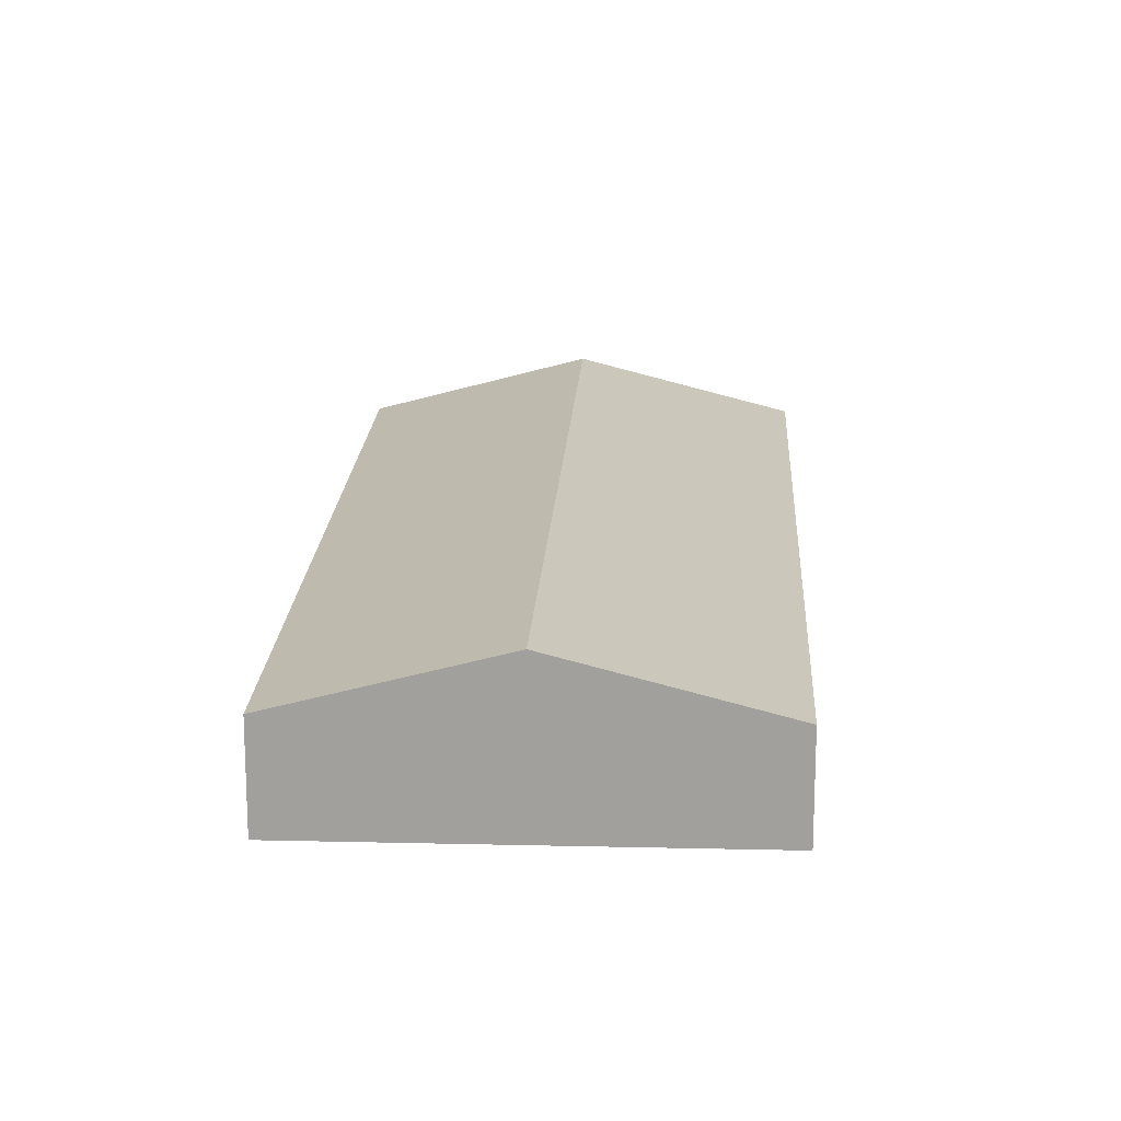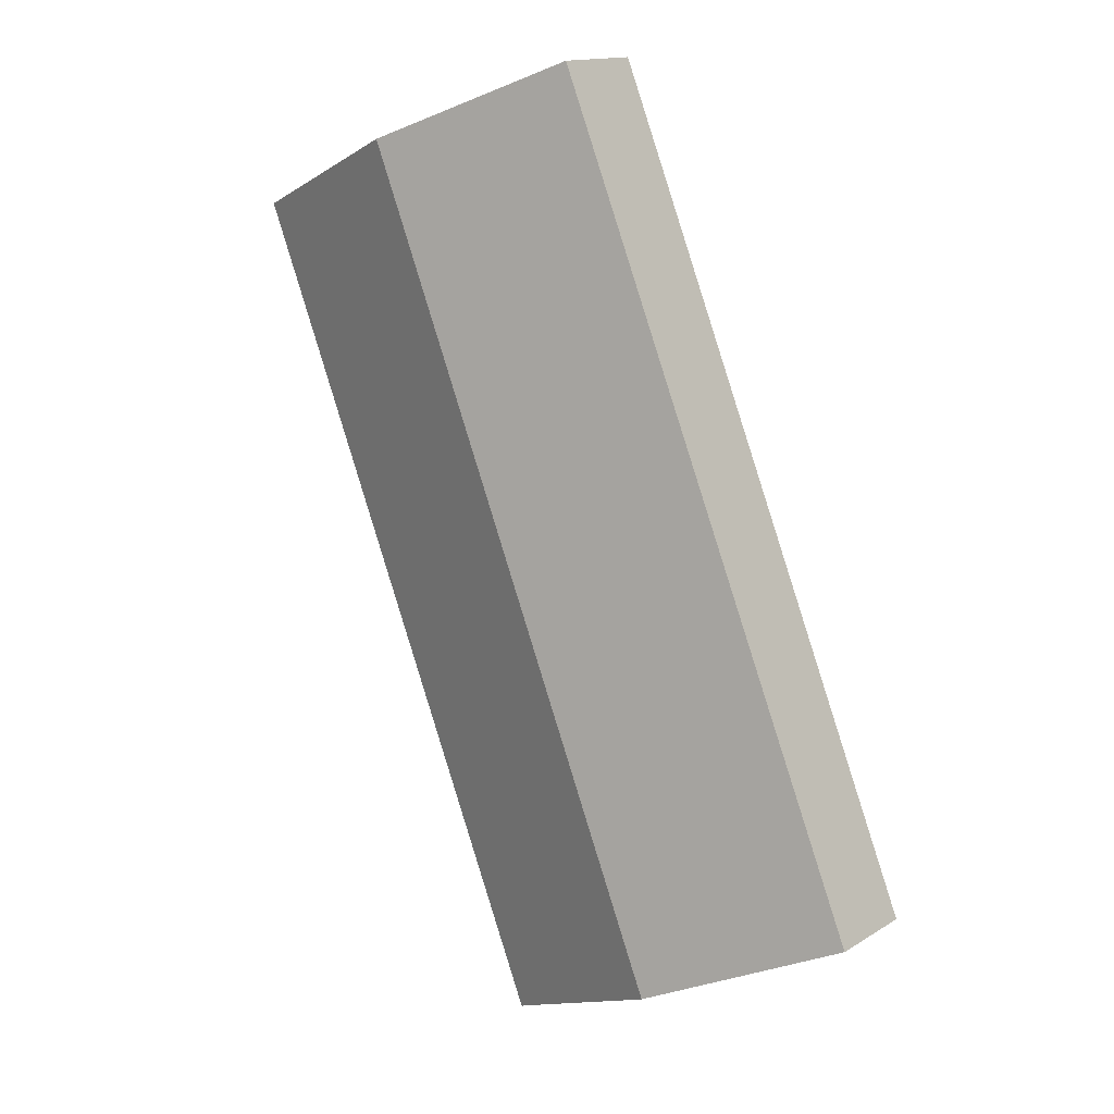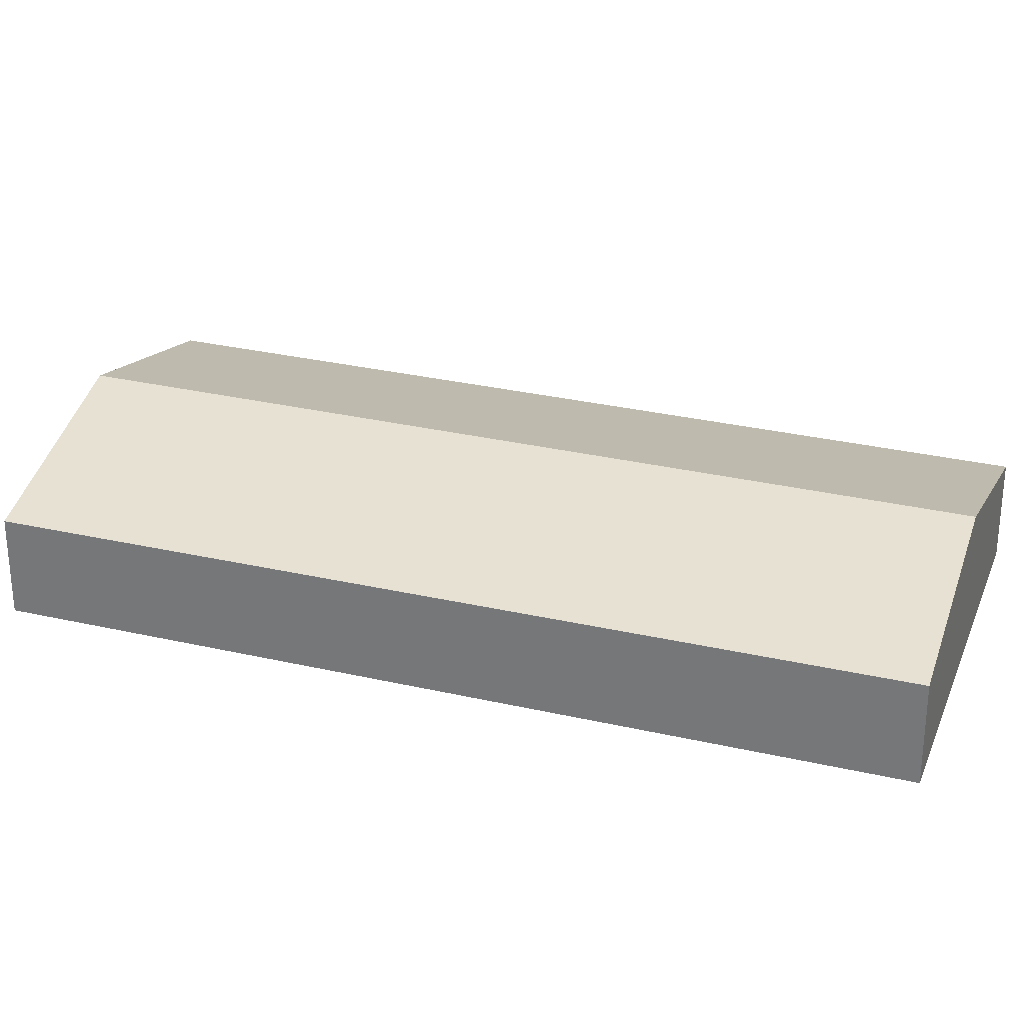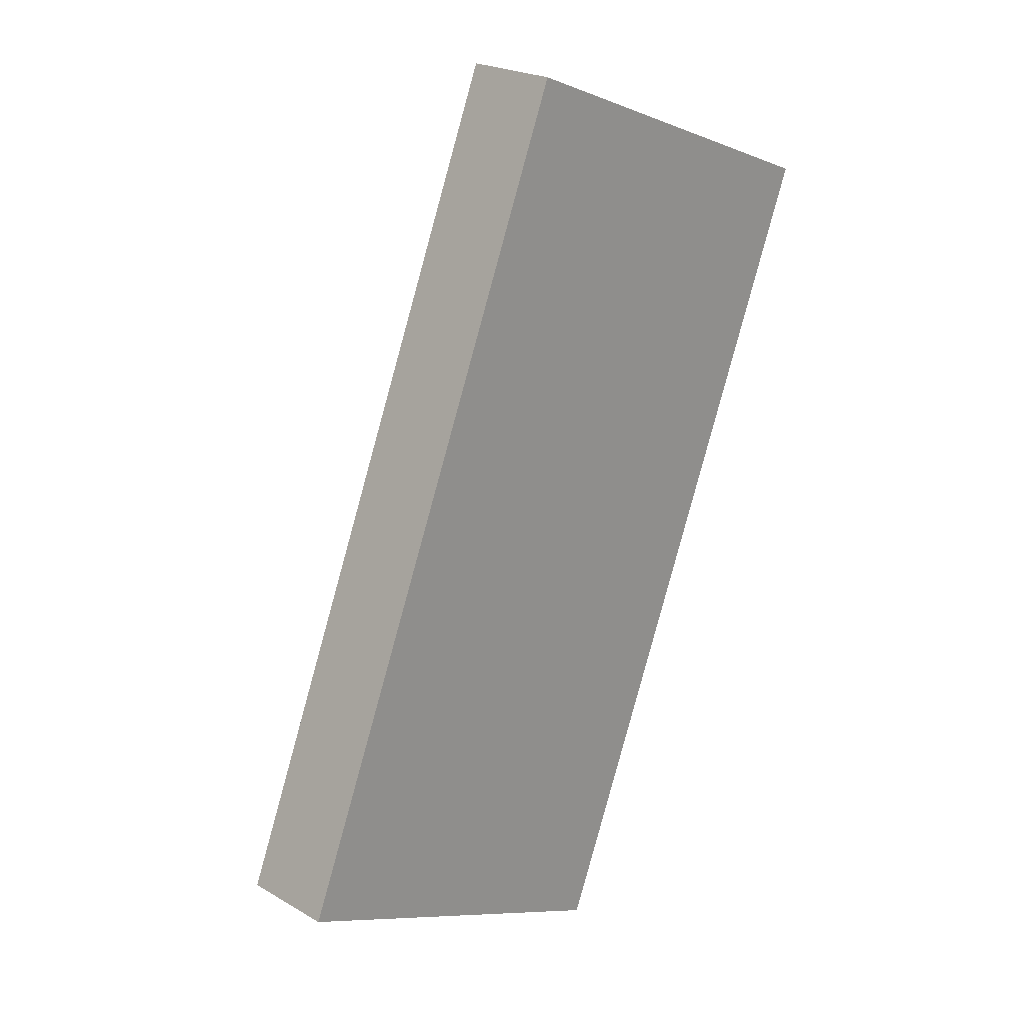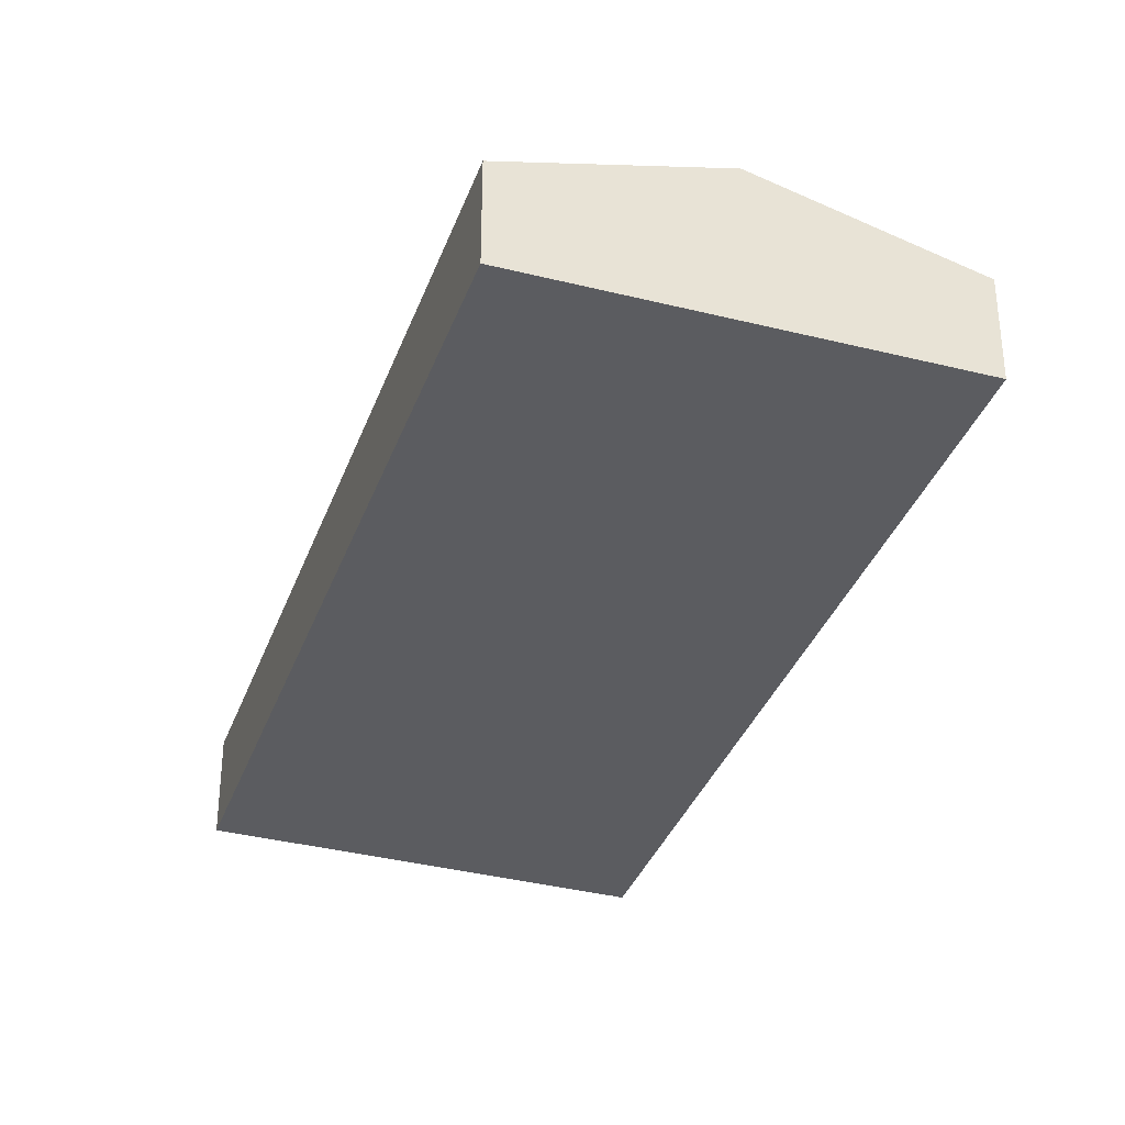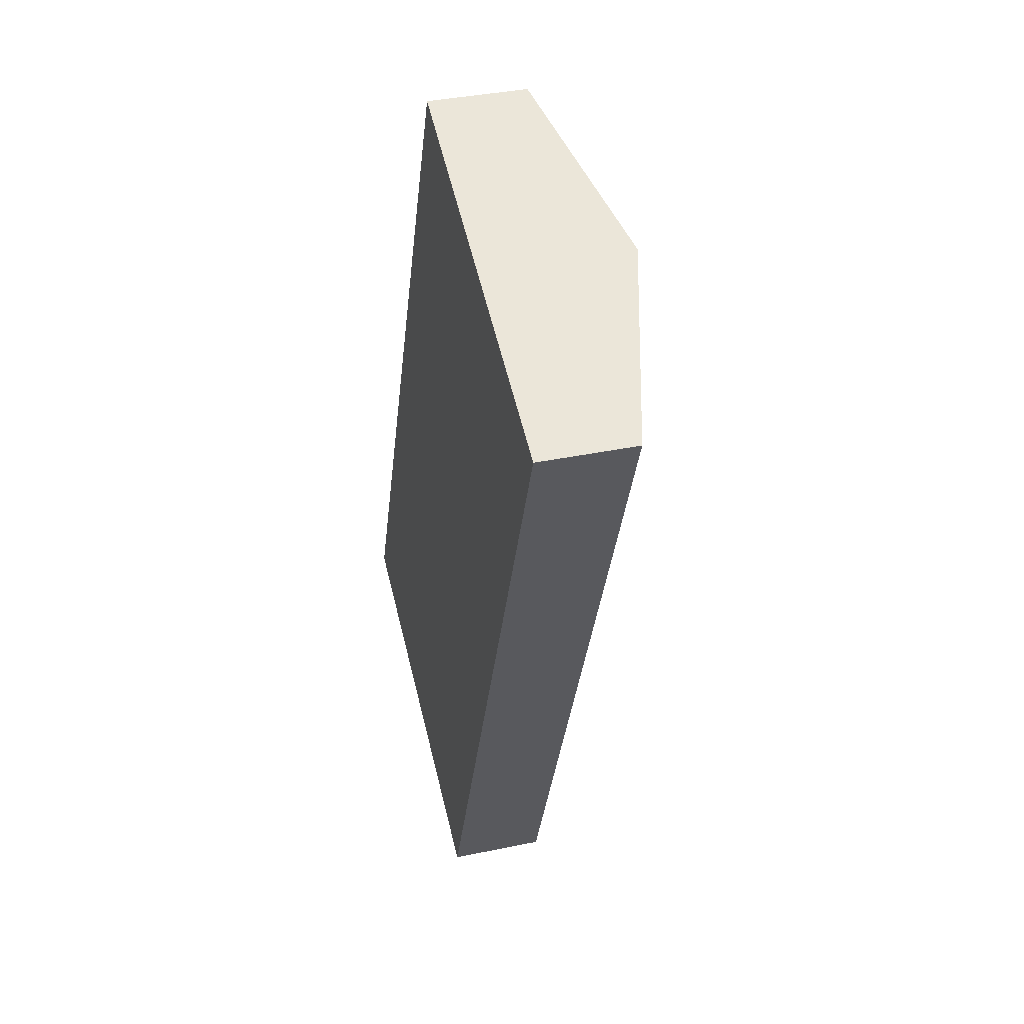
<metadata>
{"format":"obj","ext":"obj","renderer":"f3d","projection":"perspective","resolution":1024,"background":"white","views":[{"elev":18.0,"azim":24.8,"up":"+Y"},{"elev":14.4,"azim":-142.7,"up":"+Z"},{"elev":29.1,"azim":-49.0,"up":"+Y"},{"elev":22.7,"azim":-45.2,"up":"+Z"},{"elev":-34.7,"azim":3.6,"up":"+Y"},{"elev":37.4,"azim":75.0,"up":"+Z"}]}
</metadata>
<code>
v  18.03 4.739 -7.682
v  18.28 4.668 -7.786
v  18.27 4.668 -7.802
v  18.48 4.667 -7.284
v  33.73 4.668 31.01
v  9.18 7.239 -3.912
v  24.57 7.239 34.74
v  0 4.645 2.844e-16
v  14.29 4.698 35.32
v  15.54 4.703 38.42
v  18.28 4.768e-16 -7.786
v  18.27 4.777e-16 -7.802
v  33.73 -1.899e-15 31.01
v  18.48 4.46e-16 -7.284
v  18.03 4.704e-16 -7.682
v  9.18 2.395e-16 -3.912
v  0 0 0
v  14.29 -2.163e-15 35.32
v  15.54 -2.352e-15 38.42
v  24.57 -2.127e-15 34.74
g defaultobject
f 1 2 3
f 2 1 4
f 4 1 5
f 5 1 6
f 5 6 7
f 8 7 6
f 7 8 9
f 7 9 10
f 11 3 2
f 3 11 12
f 13 4 5
f 4 13 14
f 4 14 2
f 2 14 11
f 3 15 1
f 15 3 12
f 15 6 1
f 6 15 16
f 6 16 8
f 8 16 17
f 17 9 8
f 9 17 18
f 9 18 10
f 10 18 19
f 19 7 10
f 7 19 20
f 7 20 5
f 5 20 13
f 18 20 19
f 20 18 17
f 20 17 13
f 13 17 14
f 14 17 16
f 14 16 15
f 14 15 11
f 11 15 12

</code>
